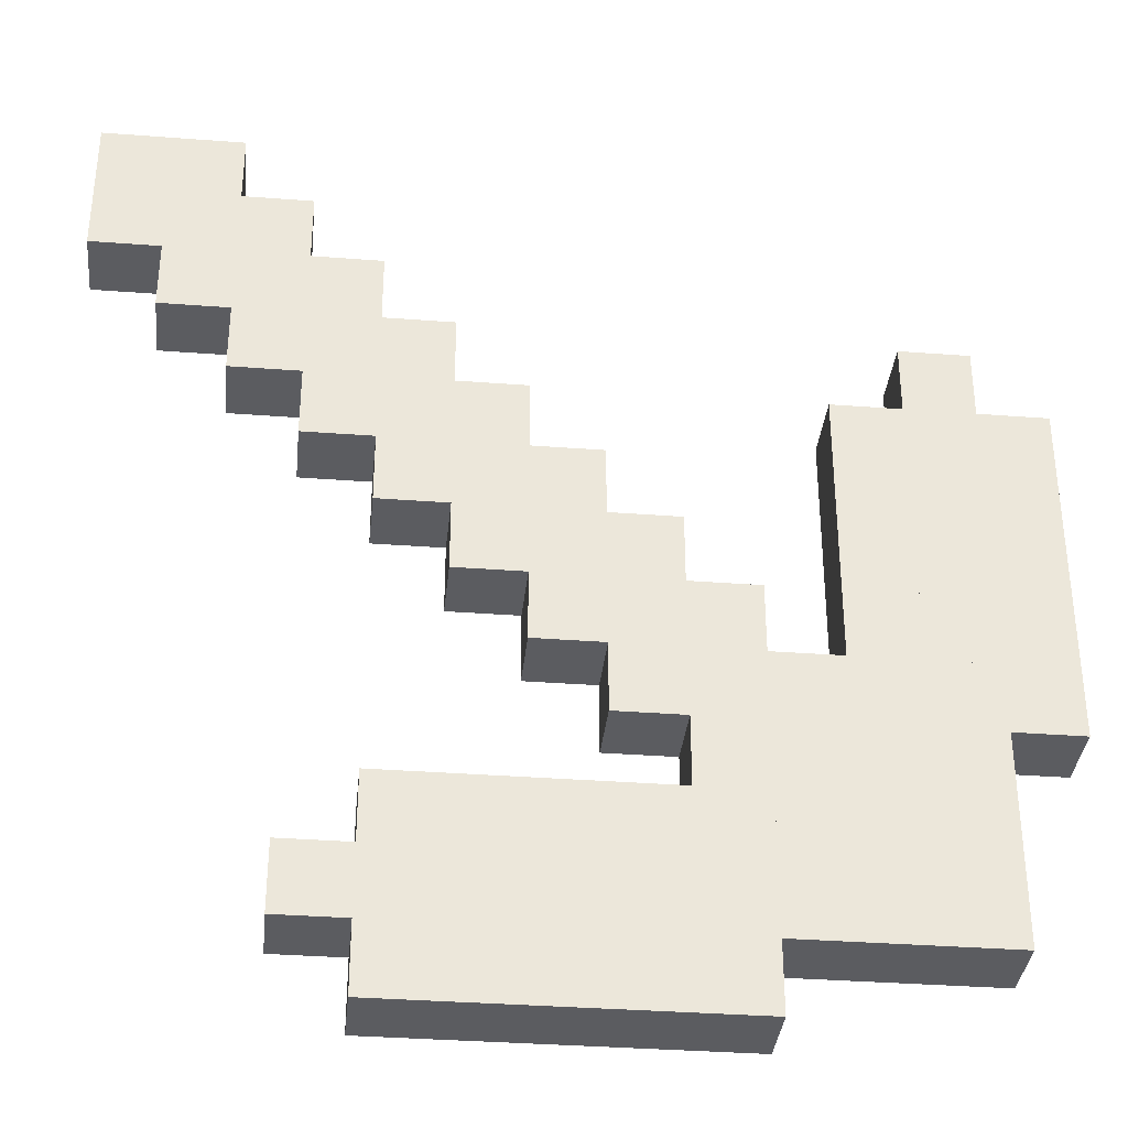
<metadata>
{"format":"obj","ext":"obj","renderer":"f3d","projection":"perspective","resolution":1024,"background":"white","views":[{"elev":-35.1,"azim":-5.8,"up":"+Z"}]}
</metadata>
<code>
o Cube.053_Cube.126
v -4.235 -2.458 -7.817
v -4.235 -2.458 -9.817
v -2.235 -2.458 -9.817
v -2.235 -2.458 -7.817
v -4.235 -0.4581 -7.817
v -4.235 -0.4581 -9.817
v -2.235 -0.4581 -9.817
v -2.235 -0.4581 -7.817
v -6.235 -2.458 -5.817
v -6.235 -2.458 -7.817
v -4.235 -2.458 -7.817
v -4.235 -2.458 -5.817
v -6.235 -0.4581 -5.817
v -6.235 -0.4581 -7.817
v -4.235 -0.4581 -7.817
v -4.235 -0.4581 -5.817
v -4.235 -2.458 -3.817
v -4.235 -2.458 -5.817
v -2.235 -2.458 -5.817
v -2.235 -2.458 -3.817
v -4.235 -0.4581 -3.817
v -4.235 -0.4581 -5.817
v -2.235 -0.4581 -5.817
v -2.235 -0.4581 -3.817
v 11.77 -2.458 8.183
v 11.77 -2.458 6.183
v 13.77 -2.458 6.183
v 13.77 -2.458 8.183
v 11.77 -0.4581 8.183
v 11.77 -0.4581 6.183
v 13.77 -0.4581 6.183
v 13.77 -0.4581 8.183
v 9.765 -2.458 10.18
v 9.765 -2.458 8.183
v 11.77 -2.458 8.183
v 11.77 -2.458 10.18
v 9.765 -0.4581 10.18
v 9.765 -0.4581 8.183
v 11.77 -0.4581 8.183
v 11.77 -0.4581 10.18
v 7.765 -2.458 8.183
v 7.765 -2.458 6.183
v 9.765 -2.458 6.183
v 9.765 -2.458 8.183
v 7.765 -0.4581 8.183
v 7.765 -0.4581 6.183
v 9.765 -0.4581 6.183
v 9.765 -0.4581 8.183
v 3.765 -2.458 0.1835
v 3.765 -2.458 -1.817
v 5.765 -2.458 -1.817
v 5.765 -2.458 0.1835
v 3.765 -0.4581 0.1835
v 3.765 -0.4581 -1.817
v 5.765 -0.4581 -1.817
v 5.765 -0.4581 0.1835
v -0.2348 -2.458 4.183
v -0.2348 -2.458 2.183
v 1.765 -2.458 2.183
v 1.765 -2.458 4.183
v -0.2348 -0.4581 4.183
v -0.2348 -0.4581 2.183
v 1.765 -0.4581 2.183
v 1.765 -0.4581 4.183
v -10.23 -2.458 12.18
v -10.23 -2.458 10.18
v -8.235 -2.458 10.18
v -8.235 -2.458 12.18
v -10.23 -0.4581 12.18
v -10.23 -0.4581 10.18
v -8.235 -0.4581 10.18
v -8.235 -0.4581 12.18
v -8.235 -2.458 10.18
v -8.235 -2.458 8.183
v -6.235 -2.458 8.183
v -6.235 -2.458 10.18
v -8.235 -0.4581 10.18
v -8.235 -0.4581 8.183
v -6.235 -0.4581 8.183
v -6.235 -0.4581 10.18
v -8.235 -2.458 14.18
v -8.235 -2.458 12.18
v -6.235 -2.458 12.18
v -6.235 -2.458 14.18
v -8.235 -0.4581 14.18
v -8.235 -0.4581 12.18
v -6.235 -0.4581 12.18
v -6.235 -0.4581 14.18
v -6.235 -2.458 12.18
v -6.235 -2.458 10.18
v -4.235 -2.458 10.18
v -4.235 -2.458 12.18
v -6.235 -0.4581 12.18
v -6.235 -0.4581 10.18
v -4.235 -0.4581 10.18
v -4.235 -0.4581 12.18
v 7.765 -2.458 -3.817
v 7.765 -2.458 -5.817
v 9.765 -2.458 -5.817
v 9.765 -2.458 -3.817
v 7.765 -0.4581 -3.817
v 7.765 -0.4581 -5.817
v 9.765 -0.4581 -5.817
v 9.765 -0.4581 -3.817
v 9.765 -2.458 -3.817
v 9.765 -2.458 -5.817
v 11.77 -2.458 -5.817
v 11.77 -2.458 -3.817
v 9.765 -0.4581 -3.817
v 9.765 -0.4581 -5.817
v 11.77 -0.4581 -5.817
v 11.77 -0.4581 -3.817
v 9.765 -2.458 -5.817
v 9.765 -2.458 -7.817
v 11.77 -2.458 -7.817
v 11.77 -2.458 -5.817
v 9.765 -0.4581 -5.817
v 9.765 -0.4581 -7.817
v 11.77 -0.4581 -7.817
v 11.77 -0.4581 -5.817
v 7.765 -2.458 -5.817
v 7.765 -2.458 -7.817
v 9.765 -2.458 -7.817
v 9.765 -2.458 -5.817
v 7.765 -0.4581 -5.817
v 7.765 -0.4581 -7.817
v 9.765 -0.4581 -7.817
v 9.765 -0.4581 -5.817
v 3.765 -2.458 -7.817
v 3.765 -2.458 -9.817
v 5.765 -2.458 -9.817
v 5.765 -2.458 -7.817
v 3.765 -0.4581 -7.817
v 3.765 -0.4581 -9.817
v 5.765 -0.4581 -9.817
v 5.765 -0.4581 -7.817
v 1.765 -2.458 -7.817
v 1.765 -2.458 -9.817
v 3.765 -2.458 -9.817
v 3.765 -2.458 -7.817
v 1.765 -0.4581 -7.817
v 1.765 -0.4581 -9.817
v 3.765 -0.4581 -9.817
v 3.765 -0.4581 -7.817
v -0.2348 -2.458 -7.817
v -0.2348 -2.458 -9.817
v 1.765 -2.458 -9.817
v 1.765 -2.458 -7.817
v -0.2348 -0.4581 -7.817
v -0.2348 -0.4581 -9.817
v 1.765 -0.4581 -9.817
v 1.765 -0.4581 -7.817
v -2.235 -2.458 -7.817
v -2.235 -2.458 -9.817
v -0.2348 -2.458 -9.817
v -0.2348 -2.458 -7.817
v -2.235 -0.4581 -7.817
v -2.235 -0.4581 -9.817
v -0.2348 -0.4581 -9.817
v -0.2348 -0.4581 -7.817
v 5.765 -2.458 -5.817
v 5.765 -2.458 -7.817
v 7.765 -2.458 -7.817
v 7.765 -2.458 -5.817
v 5.765 -0.4581 -5.817
v 5.765 -0.4581 -7.817
v 7.765 -0.4581 -7.817
v 7.765 -0.4581 -5.817
v 3.765 -2.458 -5.817
v 3.765 -2.458 -7.817
v 5.765 -2.458 -7.817
v 5.765 -2.458 -5.817
v 3.765 -0.4581 -5.817
v 3.765 -0.4581 -7.817
v 5.765 -0.4581 -7.817
v 5.765 -0.4581 -5.817
v 1.765 -2.458 -5.817
v 1.765 -2.458 -7.817
v 3.765 -2.458 -7.817
v 3.765 -2.458 -5.817
v 1.765 -0.4581 -5.817
v 1.765 -0.4581 -7.817
v 3.765 -0.4581 -7.817
v 3.765 -0.4581 -5.817
v -0.2348 -2.458 -5.817
v -0.2348 -2.458 -7.817
v 1.765 -2.458 -7.817
v 1.765 -2.458 -5.817
v -0.2348 -0.4581 -5.817
v -0.2348 -0.4581 -7.817
v 1.765 -0.4581 -7.817
v 1.765 -0.4581 -5.817
v -4.235 -2.458 -5.817
v -4.235 -2.458 -7.817
v -2.235 -2.458 -7.817
v -2.235 -2.458 -5.817
v -4.235 -0.4581 -5.817
v -4.235 -0.4581 -7.817
v -2.235 -0.4581 -7.817
v -2.235 -0.4581 -5.817
v -2.235 -2.458 -5.817
v -2.235 -2.458 -7.817
v -0.2348 -2.458 -7.817
v -0.2348 -2.458 -5.817
v -2.235 -0.4581 -5.817
v -2.235 -0.4581 -7.817
v -0.2348 -0.4581 -7.817
v -0.2348 -0.4581 -5.817
v -2.235 -2.458 -3.817
v -2.235 -2.458 -5.817
v -0.2348 -2.458 -5.817
v -0.2348 -2.458 -3.817
v -2.235 -0.4581 -3.817
v -2.235 -0.4581 -5.817
v -0.2348 -0.4581 -5.817
v -0.2348 -0.4581 -3.817
v -0.2348 -2.458 -3.817
v -0.2348 -2.458 -5.817
v 1.765 -2.458 -5.817
v 1.765 -2.458 -3.817
v -0.2348 -0.4581 -3.817
v -0.2348 -0.4581 -5.817
v 1.765 -0.4581 -5.817
v 1.765 -0.4581 -3.817
v 1.765 -2.458 -3.817
v 1.765 -2.458 -5.817
v 3.765 -2.458 -5.817
v 3.765 -2.458 -3.817
v 1.765 -0.4581 -3.817
v 1.765 -0.4581 -5.817
v 3.765 -0.4581 -5.817
v 3.765 -0.4581 -3.817
v 3.765 -2.458 -3.817
v 3.765 -2.458 -5.817
v 5.765 -2.458 -5.817
v 5.765 -2.458 -3.817
v 3.765 -0.4581 -3.817
v 3.765 -0.4581 -5.817
v 5.765 -0.4581 -5.817
v 5.765 -0.4581 -3.817
v 5.765 -2.458 -3.817
v 5.765 -2.458 -5.817
v 7.765 -2.458 -5.817
v 7.765 -2.458 -3.817
v 5.765 -0.4581 -3.817
v 5.765 -0.4581 -5.817
v 7.765 -0.4581 -5.817
v 7.765 -0.4581 -3.817
v 5.765 -2.458 -1.817
v 5.765 -2.458 -3.817
v 7.765 -2.458 -3.817
v 7.765 -2.458 -1.817
v 5.765 -0.4581 -1.817
v 5.765 -0.4581 -3.817
v 7.765 -0.4581 -3.817
v 7.765 -0.4581 -1.817
v 7.765 -2.458 -1.817
v 7.765 -2.458 -3.817
v 9.765 -2.458 -3.817
v 9.765 -2.458 -1.817
v 7.765 -0.4581 -1.817
v 7.765 -0.4581 -3.817
v 9.765 -0.4581 -3.817
v 9.765 -0.4581 -1.817
v 9.765 -2.458 -1.817
v 9.765 -2.458 -3.817
v 11.77 -2.458 -3.817
v 11.77 -2.458 -1.817
v 9.765 -0.4581 -1.817
v 9.765 -0.4581 -3.817
v 11.77 -0.4581 -3.817
v 11.77 -0.4581 -1.817
v 11.77 -2.458 0.1835
v 11.77 -2.458 -1.817
v 13.77 -2.458 -1.817
v 13.77 -2.458 0.1835
v 11.77 -0.4581 0.1835
v 11.77 -0.4581 -1.817
v 13.77 -0.4581 -1.817
v 13.77 -0.4581 0.1835
v 11.77 -2.458 2.183
v 11.77 -2.458 0.1835
v 13.77 -2.458 0.1835
v 13.77 -2.458 2.183
v 11.77 -0.4581 2.183
v 11.77 -0.4581 0.1835
v 13.77 -0.4581 0.1835
v 13.77 -0.4581 2.183
v 11.77 -2.458 4.183
v 11.77 -2.458 2.183
v 13.77 -2.458 2.183
v 13.77 -2.458 4.183
v 11.77 -0.4581 4.183
v 11.77 -0.4581 2.183
v 13.77 -0.4581 2.183
v 13.77 -0.4581 4.183
v 11.77 -2.458 6.183
v 11.77 -2.458 4.183
v 13.77 -2.458 4.183
v 13.77 -2.458 6.183
v 11.77 -0.4581 6.183
v 11.77 -0.4581 4.183
v 13.77 -0.4581 4.183
v 13.77 -0.4581 6.183
v 9.765 -2.458 8.183
v 9.765 -2.458 6.183
v 11.77 -2.458 6.183
v 11.77 -2.458 8.183
v 9.765 -0.4581 8.183
v 9.765 -0.4581 6.183
v 11.77 -0.4581 6.183
v 11.77 -0.4581 8.183
v 9.765 -2.458 0.1835
v 9.765 -2.458 -1.817
v 11.77 -2.458 -1.817
v 11.77 -2.458 0.1835
v 9.765 -0.4581 0.1835
v 9.765 -0.4581 -1.817
v 11.77 -0.4581 -1.817
v 11.77 -0.4581 0.1835
v 9.765 -2.458 2.183
v 9.765 -2.458 0.1835
v 11.77 -2.458 0.1835
v 11.77 -2.458 2.183
v 9.765 -0.4581 2.183
v 9.765 -0.4581 0.1835
v 11.77 -0.4581 0.1835
v 11.77 -0.4581 2.183
v 9.765 -2.458 4.183
v 9.765 -2.458 2.183
v 11.77 -2.458 2.183
v 11.77 -2.458 4.183
v 9.765 -0.4581 4.183
v 9.765 -0.4581 2.183
v 11.77 -0.4581 2.183
v 11.77 -0.4581 4.183
v 9.765 -2.458 6.183
v 9.765 -2.458 4.183
v 11.77 -2.458 4.183
v 11.77 -2.458 6.183
v 9.765 -0.4581 6.183
v 9.765 -0.4581 4.183
v 11.77 -0.4581 4.183
v 11.77 -0.4581 6.183
v 7.765 -2.458 6.183
v 7.765 -2.458 4.183
v 9.765 -2.458 4.183
v 9.765 -2.458 6.183
v 7.765 -0.4581 6.183
v 7.765 -0.4581 4.183
v 9.765 -0.4581 4.183
v 9.765 -0.4581 6.183
v 7.765 -2.458 4.183
v 7.765 -2.458 2.183
v 9.765 -2.458 2.183
v 9.765 -2.458 4.183
v 7.765 -0.4581 4.183
v 7.765 -0.4581 2.183
v 9.765 -0.4581 2.183
v 9.765 -0.4581 4.183
v 7.765 -2.458 2.183
v 7.765 -2.458 0.1835
v 9.765 -2.458 0.1835
v 9.765 -2.458 2.183
v 7.765 -0.4581 2.183
v 7.765 -0.4581 0.1835
v 9.765 -0.4581 0.1835
v 9.765 -0.4581 2.183
v 7.765 -2.458 0.1835
v 7.765 -2.458 -1.817
v 9.765 -2.458 -1.817
v 9.765 -2.458 0.1835
v 7.765 -0.4581 0.1835
v 7.765 -0.4581 -1.817
v 9.765 -0.4581 -1.817
v 9.765 -0.4581 0.1835
v -12.23 -2.458 14.18
v -12.23 -2.458 12.18
v -10.23 -2.458 12.18
v -10.23 -2.458 14.18
v -12.23 -0.4581 14.18
v -12.23 -0.4581 12.18
v -10.23 -0.4581 12.18
v -10.23 -0.4581 14.18
v -12.23 -2.458 16.18
v -12.23 -2.458 14.18
v -10.23 -2.458 14.18
v -10.23 -2.458 16.18
v -12.23 -0.4581 16.18
v -12.23 -0.4581 14.18
v -10.23 -0.4581 14.18
v -10.23 -0.4581 16.18
v -10.23 -2.458 16.18
v -10.23 -2.458 14.18
v -8.235 -2.458 14.18
v -8.235 -2.458 16.18
v -10.23 -0.4581 16.18
v -10.23 -0.4581 14.18
v -8.235 -0.4581 14.18
v -8.235 -0.4581 16.18
v -10.23 -2.458 14.18
v -10.23 -2.458 12.18
v -8.235 -2.458 12.18
v -8.235 -2.458 14.18
v -10.23 -0.4581 14.18
v -10.23 -0.4581 12.18
v -8.235 -0.4581 12.18
v -8.235 -0.4581 14.18
v -8.235 -2.458 12.18
v -8.235 -2.458 10.18
v -6.235 -2.458 10.18
v -6.235 -2.458 12.18
v -8.235 -0.4581 12.18
v -8.235 -0.4581 10.18
v -6.235 -0.4581 10.18
v -6.235 -0.4581 12.18
v -6.235 -2.458 10.18
v -6.235 -2.458 8.183
v -4.235 -2.458 8.183
v -4.235 -2.458 10.18
v -6.235 -0.4581 10.18
v -6.235 -0.4581 8.183
v -4.235 -0.4581 8.183
v -4.235 -0.4581 10.18
v -4.235 -2.458 8.183
v -4.235 -2.458 6.183
v -2.235 -2.458 6.183
v -2.235 -2.458 8.183
v -4.235 -0.4581 8.183
v -4.235 -0.4581 6.183
v -2.235 -0.4581 6.183
v -2.235 -0.4581 8.183
v -4.235 -2.458 10.18
v -4.235 -2.458 8.183
v -2.235 -2.458 8.183
v -2.235 -2.458 10.18
v -4.235 -0.4581 10.18
v -4.235 -0.4581 8.183
v -2.235 -0.4581 8.183
v -2.235 -0.4581 10.18
v -6.235 -2.458 8.183
v -6.235 -2.458 6.183
v -4.235 -2.458 6.183
v -4.235 -2.458 8.183
v -6.235 -0.4581 8.183
v -6.235 -0.4581 6.183
v -4.235 -0.4581 6.183
v -4.235 -0.4581 8.183
v -4.235 -2.458 6.183
v -4.235 -2.458 4.183
v -2.235 -2.458 4.183
v -2.235 -2.458 6.183
v -4.235 -0.4581 6.183
v -4.235 -0.4581 4.183
v -2.235 -0.4581 4.183
v -2.235 -0.4581 6.183
v -2.235 -2.458 8.183
v -2.235 -2.458 6.183
v -0.2348 -2.458 6.183
v -0.2348 -2.458 8.183
v -2.235 -0.4581 8.183
v -2.235 -0.4581 6.183
v -0.2348 -0.4581 6.183
v -0.2348 -0.4581 8.183
v 5.765 -2.458 0.1835
v 5.765 -2.458 -1.817
v 7.765 -2.458 -1.817
v 7.765 -2.458 0.1835
v 5.765 -0.4581 0.1835
v 5.765 -0.4581 -1.817
v 7.765 -0.4581 -1.817
v 7.765 -0.4581 0.1835
v 3.765 -2.458 -1.817
v 3.765 -2.458 -3.817
v 5.765 -2.458 -3.817
v 5.765 -2.458 -1.817
v 3.765 -0.4581 -1.817
v 3.765 -0.4581 -3.817
v 5.765 -0.4581 -3.817
v 5.765 -0.4581 -1.817
v 1.765 -2.458 0.1835
v 1.765 -2.458 -1.817
v 3.765 -2.458 -1.817
v 3.765 -2.458 0.1835
v 1.765 -0.4581 0.1835
v 1.765 -0.4581 -1.817
v 3.765 -0.4581 -1.817
v 3.765 -0.4581 0.1835
v 3.765 -2.458 2.183
v 3.765 -2.458 0.1835
v 5.765 -2.458 0.1835
v 5.765 -2.458 2.183
v 3.765 -0.4581 2.183
v 3.765 -0.4581 0.1835
v 5.765 -0.4581 0.1835
v 5.765 -0.4581 2.183
v -0.2348 -2.458 2.183
v -0.2348 -2.458 0.1835
v 1.765 -2.458 0.1835
v 1.765 -2.458 2.183
v -0.2348 -0.4581 2.183
v -0.2348 -0.4581 0.1835
v 1.765 -0.4581 0.1835
v 1.765 -0.4581 2.183
v 1.765 -2.458 2.183
v 1.765 -2.458 0.1835
v 3.765 -2.458 0.1835
v 3.765 -2.458 2.183
v 1.765 -0.4581 2.183
v 1.765 -0.4581 0.1835
v 3.765 -0.4581 0.1835
v 3.765 -0.4581 2.183
v 1.765 -2.458 4.183
v 1.765 -2.458 2.183
v 3.765 -2.458 2.183
v 3.765 -2.458 4.183
v 1.765 -0.4581 4.183
v 1.765 -0.4581 2.183
v 3.765 -0.4581 2.183
v 3.765 -0.4581 4.183
v -0.2348 -2.458 6.183
v -0.2348 -2.458 4.183
v 1.765 -2.458 4.183
v 1.765 -2.458 6.183
v -0.2348 -0.4581 6.183
v -0.2348 -0.4581 4.183
v 1.765 -0.4581 4.183
v 1.765 -0.4581 6.183
v -2.235 -2.458 6.183
v -2.235 -2.458 4.183
v -0.2348 -2.458 4.183
v -0.2348 -2.458 6.183
v -2.235 -0.4581 6.183
v -2.235 -0.4581 4.183
v -0.2348 -0.4581 4.183
v -0.2348 -0.4581 6.183
v -2.235 -2.458 4.183
v -2.235 -2.458 2.183
v -0.2348 -2.458 2.183
v -0.2348 -2.458 4.183
v -2.235 -0.4581 4.183
v -2.235 -0.4581 2.183
v -0.2348 -0.4581 2.183
v -0.2348 -0.4581 4.183
f 245 246 242 241
f 246 247 243 242
f 247 248 244 243
f 248 245 241 244
f 241 242 243 244
f 248 247 246 245
f 2 1 5 6
f 6 7 3 2
f 7 8 4 3
f 1 4 8 5
f 1 2 3 4
f 8 7 6 5
f 13 14 10 9
f 14 15 11 10
f 15 16 12 11
f 16 13 9 12
f 9 10 11 12
f 16 15 14 13
f 21 22 18 17
f 22 23 19 18
f 23 24 20 19
f 24 21 17 20
f 17 18 19 20
f 24 23 22 21
f 133 134 130 129
f 134 135 131 130
f 135 136 132 131
f 136 133 129 132
f 129 130 131 132
f 136 135 134 133
f 141 142 138 137
f 142 143 139 138
f 143 144 140 139
f 144 141 137 140
f 137 138 139 140
f 144 143 142 141
f 149 150 146 145
f 150 151 147 146
f 151 152 148 147
f 152 149 145 148
f 145 146 147 148
f 152 151 150 149
f 157 158 154 153
f 158 159 155 154
f 159 160 156 155
f 160 157 153 156
f 153 154 155 156
f 160 159 158 157
f 213 214 210 209
f 214 215 211 210
f 215 216 212 211
f 216 213 209 212
f 209 210 211 212
f 216 215 214 213
f 221 222 218 217
f 222 223 219 218
f 223 224 220 219
f 224 221 217 220
f 217 218 219 220
f 224 223 222 221
f 229 230 226 225
f 230 231 227 226
f 231 232 228 227
f 232 229 225 228
f 225 226 227 228
f 232 231 230 229
f 29 30 26 25
f 30 31 27 26
f 31 32 28 27
f 32 29 25 28
f 25 26 27 28
f 32 31 30 29
f 37 38 34 33
f 38 39 35 34
f 39 40 36 35
f 40 37 33 36
f 33 34 35 36
f 40 39 38 37
f 45 46 42 41
f 46 47 43 42
f 47 48 44 43
f 48 45 41 44
f 41 42 43 44
f 48 47 46 45
f 269 270 266 265
f 270 271 267 266
f 271 272 268 267
f 272 269 265 268
f 265 266 267 268
f 272 271 270 269
f 277 278 274 273
f 278 279 275 274
f 279 280 276 275
f 280 277 273 276
f 273 274 275 276
f 280 279 278 277
f 285 286 282 281
f 286 287 283 282
f 287 288 284 283
f 288 285 281 284
f 281 282 283 284
f 288 287 286 285
f 293 294 290 289
f 294 295 291 290
f 295 296 292 291
f 296 293 289 292
f 289 290 291 292
f 296 295 294 293
f 301 302 298 297
f 302 303 299 298
f 303 304 300 299
f 304 301 297 300
f 297 298 299 300
f 304 303 302 301
f 349 350 346 345
f 350 351 347 346
f 351 352 348 347
f 352 349 345 348
f 345 346 347 348
f 352 351 350 349
f 357 358 354 353
f 358 359 355 354
f 359 360 356 355
f 360 357 353 356
f 353 354 355 356
f 360 359 358 357
f 365 366 362 361
f 366 367 363 362
f 367 368 364 363
f 368 365 361 364
f 361 362 363 364
f 368 367 366 365
f 53 54 50 49
f 54 55 51 50
f 55 56 52 51
f 56 53 49 52
f 49 50 51 52
f 56 55 54 53
f 61 62 58 57
f 62 63 59 58
f 63 64 60 59
f 64 61 57 60
f 57 58 59 60
f 64 63 62 61
f 389 390 386 385
f 390 391 387 386
f 391 392 388 387
f 392 389 385 388
f 385 386 387 388
f 392 391 390 389
f 413 414 410 409
f 414 415 411 410
f 415 416 412 411
f 416 413 409 412
f 409 410 411 412
f 416 415 414 413
f 429 430 426 425
f 430 431 427 426
f 431 432 428 427
f 432 429 425 428
f 425 426 427 428
f 432 431 430 429
f 69 70 66 65
f 70 71 67 66
f 71 72 68 67
f 72 69 65 68
f 65 66 67 68
f 72 71 70 69
f 77 78 74 73
f 78 79 75 74
f 79 80 76 75
f 80 77 73 76
f 73 74 75 76
f 80 79 78 77
f 381 382 378 377
f 382 383 379 378
f 383 384 380 379
f 384 381 377 380
f 377 378 379 380
f 384 383 382 381
f 445 446 442 441
f 446 447 443 442
f 447 448 444 443
f 448 445 441 444
f 441 442 443 444
f 448 447 446 445
f 453 454 450 449
f 454 455 451 450
f 455 456 452 451
f 456 453 449 452
f 449 450 451 452
f 456 455 454 453
f 501 502 498 497
f 502 503 499 498
f 503 504 500 499
f 504 501 497 500
f 497 498 499 500
f 504 503 502 501
f 541 542 538 537
f 542 543 539 538
f 543 544 540 539
f 544 541 537 540
f 537 538 539 540
f 544 543 542 541
f 85 86 82 81
f 86 87 83 82
f 87 88 84 83
f 88 85 81 84
f 81 82 83 84
f 88 87 86 85
f 93 94 90 89
f 94 95 91 90
f 95 96 92 91
f 96 93 89 92
f 89 90 91 92
f 96 95 94 93
f 397 398 394 393
f 398 399 395 394
f 399 400 396 395
f 400 397 393 396
f 393 394 395 396
f 400 399 398 397
f 437 438 434 433
f 438 439 435 434
f 439 440 436 435
f 440 437 433 436
f 433 434 435 436
f 440 439 438 437
f 461 462 458 457
f 462 463 459 458
f 463 464 460 459
f 464 461 457 460
f 457 458 459 460
f 464 463 462 461
f 517 518 514 513
f 518 519 515 514
f 519 520 516 515
f 520 517 513 516
f 513 514 515 516
f 520 519 518 517
f 525 526 522 521
f 526 527 523 522
f 527 528 524 523
f 528 525 521 524
f 521 522 523 524
f 528 527 526 525
f 101 102 98 97
f 102 103 99 98
f 103 104 100 99
f 104 101 97 100
f 97 98 99 100
f 104 103 102 101
f 109 110 106 105
f 110 111 107 106
f 111 112 108 107
f 112 109 105 108
f 105 106 107 108
f 112 111 110 109
f 117 118 114 113
f 118 119 115 114
f 119 120 116 115
f 120 117 113 116
f 113 114 115 116
f 120 119 118 117
f 125 126 122 121
f 126 127 123 122
f 127 128 124 123
f 128 125 121 124
f 121 122 123 124
f 128 127 126 125
f 165 166 162 161
f 166 167 163 162
f 167 168 164 163
f 168 165 161 164
f 161 162 163 164
f 168 167 166 165
f 173 174 170 169
f 174 175 171 170
f 175 176 172 171
f 176 173 169 172
f 169 170 171 172
f 176 175 174 173
f 181 182 178 177
f 182 183 179 178
f 183 184 180 179
f 184 181 177 180
f 177 178 179 180
f 184 183 182 181
f 189 190 186 185
f 190 191 187 186
f 191 192 188 187
f 192 189 185 188
f 185 186 187 188
f 192 191 190 189
f 197 198 194 193
f 198 199 195 194
f 199 200 196 195
f 200 197 193 196
f 193 194 195 196
f 200 199 198 197
f 205 206 202 201
f 206 207 203 202
f 207 208 204 203
f 208 205 201 204
f 201 202 203 204
f 208 207 206 205
f 237 238 234 233
f 238 239 235 234
f 239 240 236 235
f 240 237 233 236
f 233 234 235 236
f 240 239 238 237
f 253 254 250 249
f 254 255 251 250
f 255 256 252 251
f 256 253 249 252
f 249 250 251 252
f 256 255 254 253
f 261 262 258 257
f 262 263 259 258
f 263 264 260 259
f 264 261 257 260
f 257 258 259 260
f 264 263 262 261
f 373 374 370 369
f 374 375 371 370
f 375 376 372 371
f 376 373 369 372
f 369 370 371 372
f 376 375 374 373
f 309 310 306 305
f 310 311 307 306
f 311 312 308 307
f 312 309 305 308
f 305 306 307 308
f 312 311 310 309
f 317 318 314 313
f 318 319 315 314
f 319 320 316 315
f 320 317 313 316
f 313 314 315 316
f 320 319 318 317
f 325 326 322 321
f 326 327 323 322
f 327 328 324 323
f 328 325 321 324
f 321 322 323 324
f 328 327 326 325
f 333 334 330 329
f 334 335 331 330
f 335 336 332 331
f 336 333 329 332
f 329 330 331 332
f 336 335 334 333
f 341 342 338 337
f 342 343 339 338
f 343 344 340 339
f 344 341 337 340
f 337 338 339 340
f 344 343 342 341
f 405 406 402 401
f 406 407 403 402
f 407 408 404 403
f 408 405 401 404
f 401 402 403 404
f 408 407 406 405
f 421 422 418 417
f 422 423 419 418
f 423 424 420 419
f 424 421 417 420
f 417 418 419 420
f 424 423 422 421
f 509 510 506 505
f 510 511 507 506
f 511 512 508 507
f 512 509 505 508
f 505 506 507 508
f 512 511 510 509
f 533 534 530 529
f 534 535 531 530
f 535 536 532 531
f 536 533 529 532
f 529 530 531 532
f 536 535 534 533
f 469 470 466 465
f 470 471 467 466
f 471 472 468 467
f 472 469 465 468
f 465 466 467 468
f 472 471 470 469
f 493 494 490 489
f 494 495 491 490
f 495 496 492 491
f 496 493 489 492
f 489 490 491 492
f 496 495 494 493
f 477 478 474 473
f 478 479 475 474
f 479 480 476 475
f 480 477 473 476
f 473 474 475 476
f 480 479 478 477
f 485 486 482 481
f 486 487 483 482
f 487 488 484 483
f 488 485 481 484
f 481 482 483 484
f 488 487 486 485

</code>
